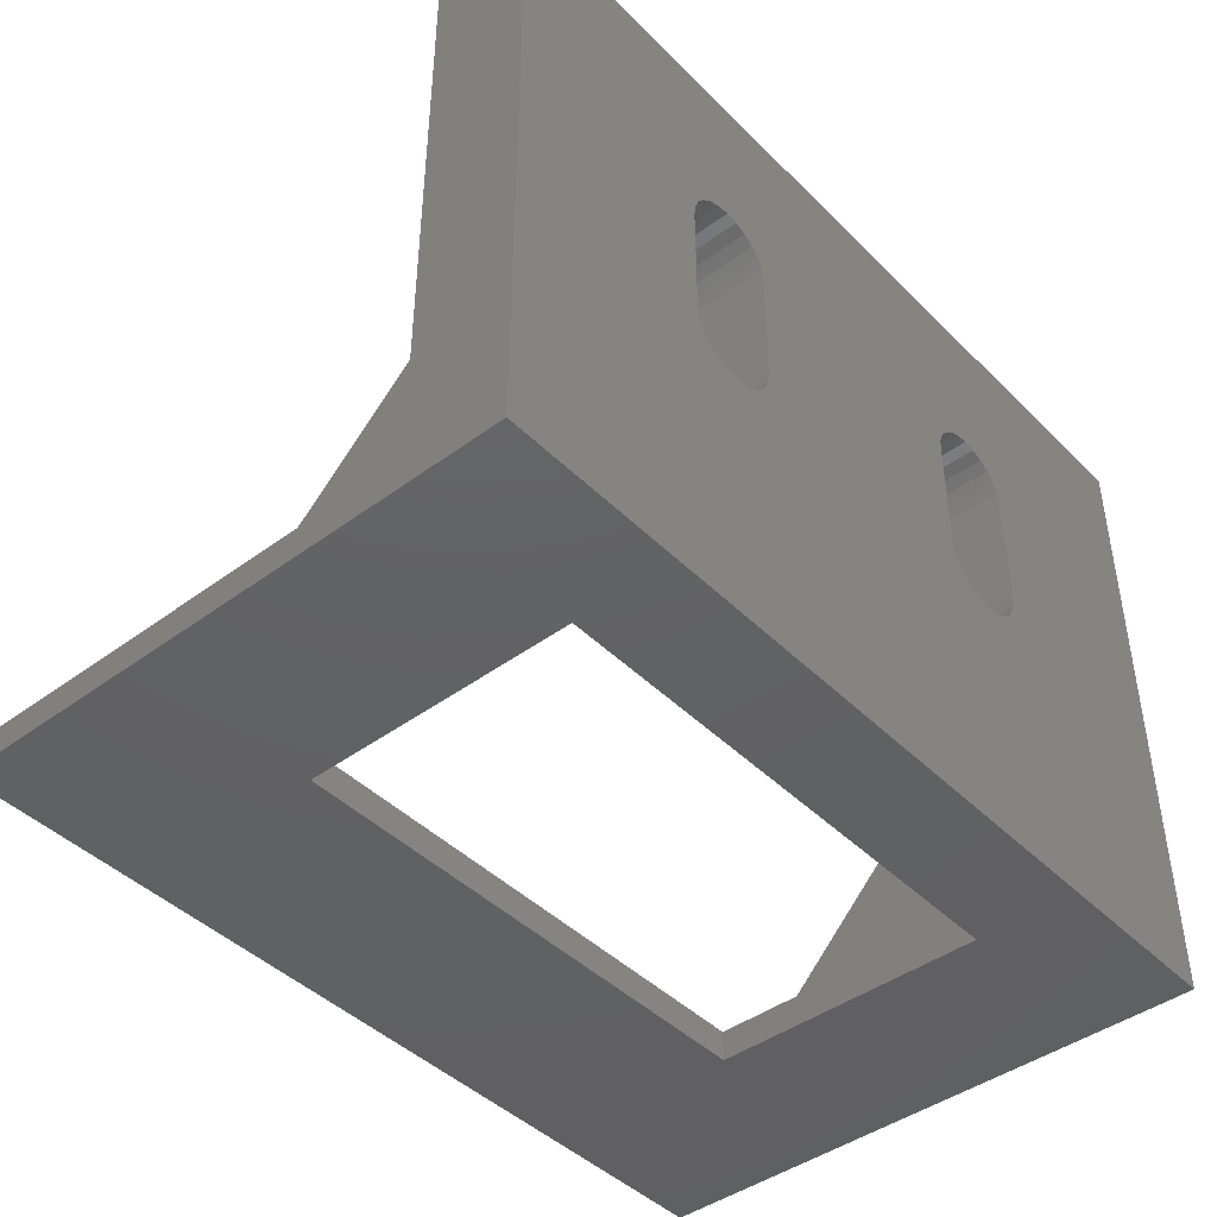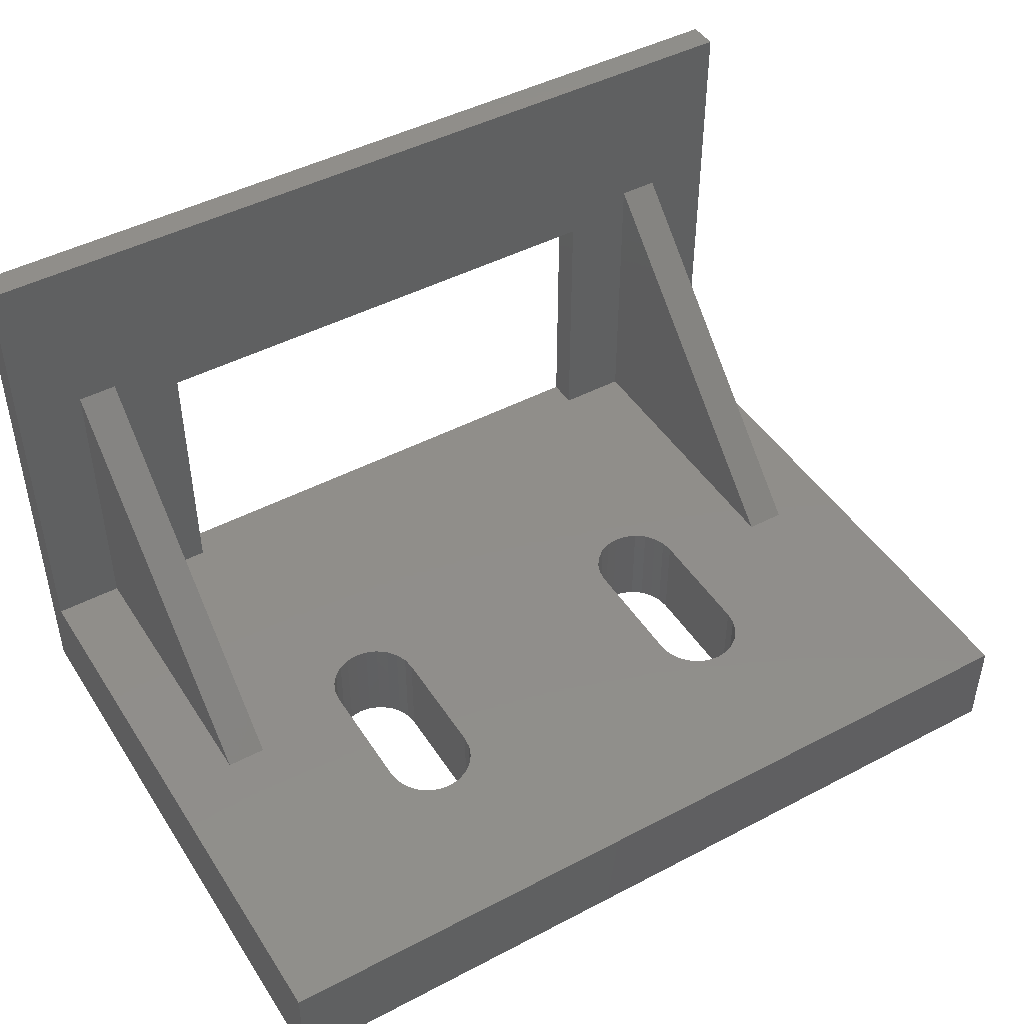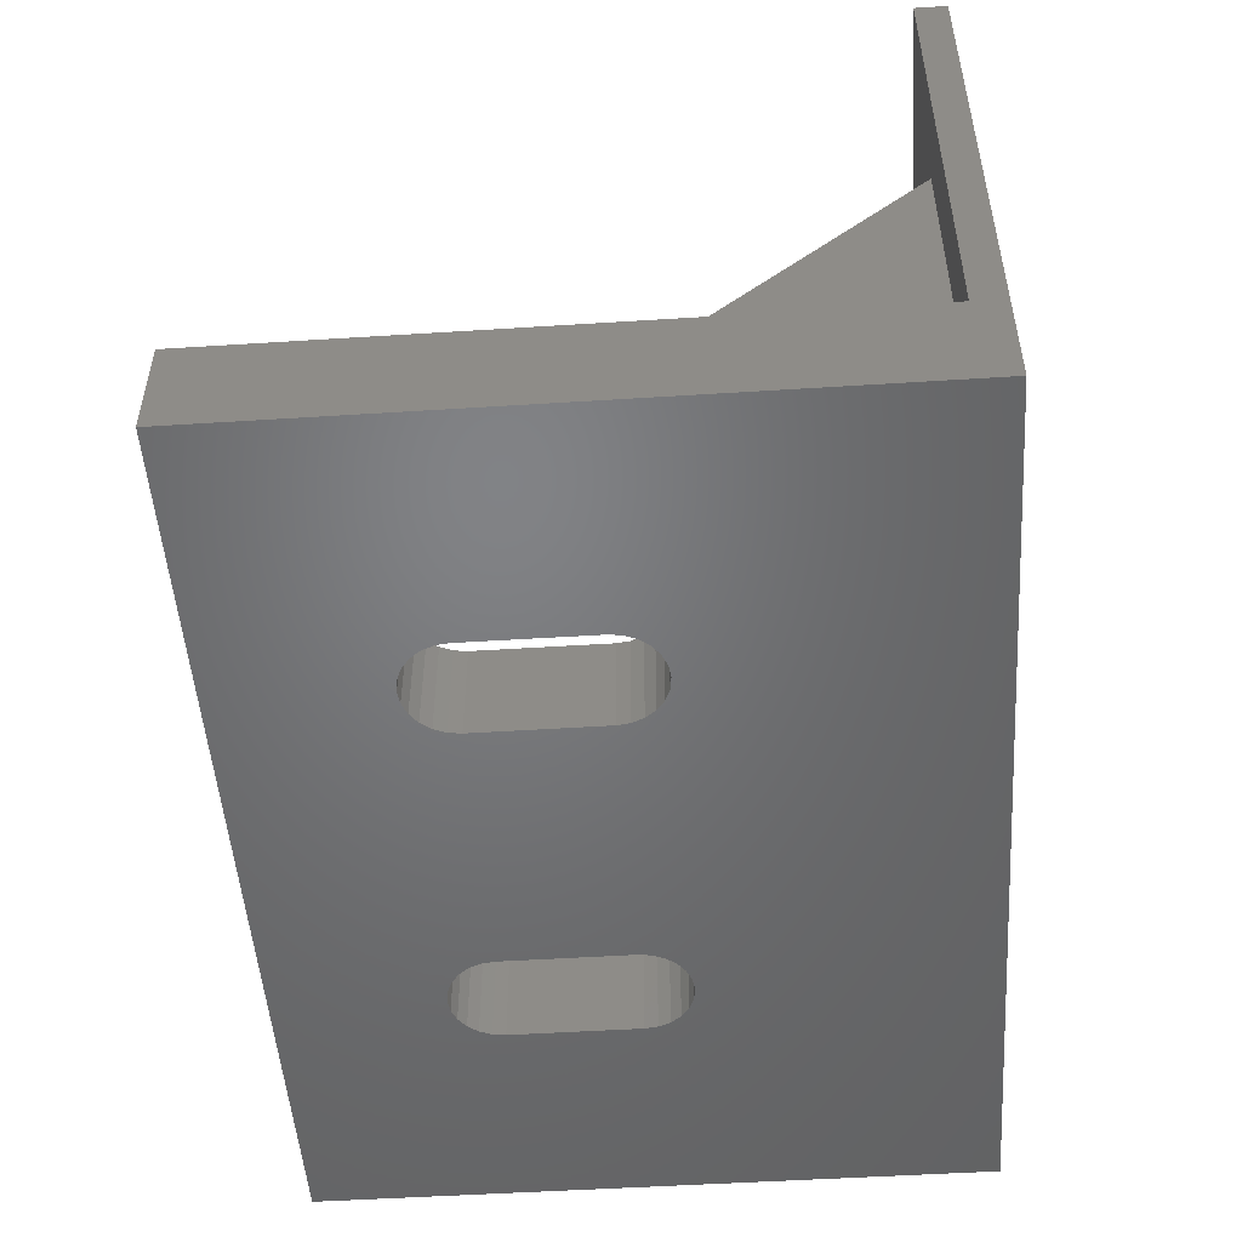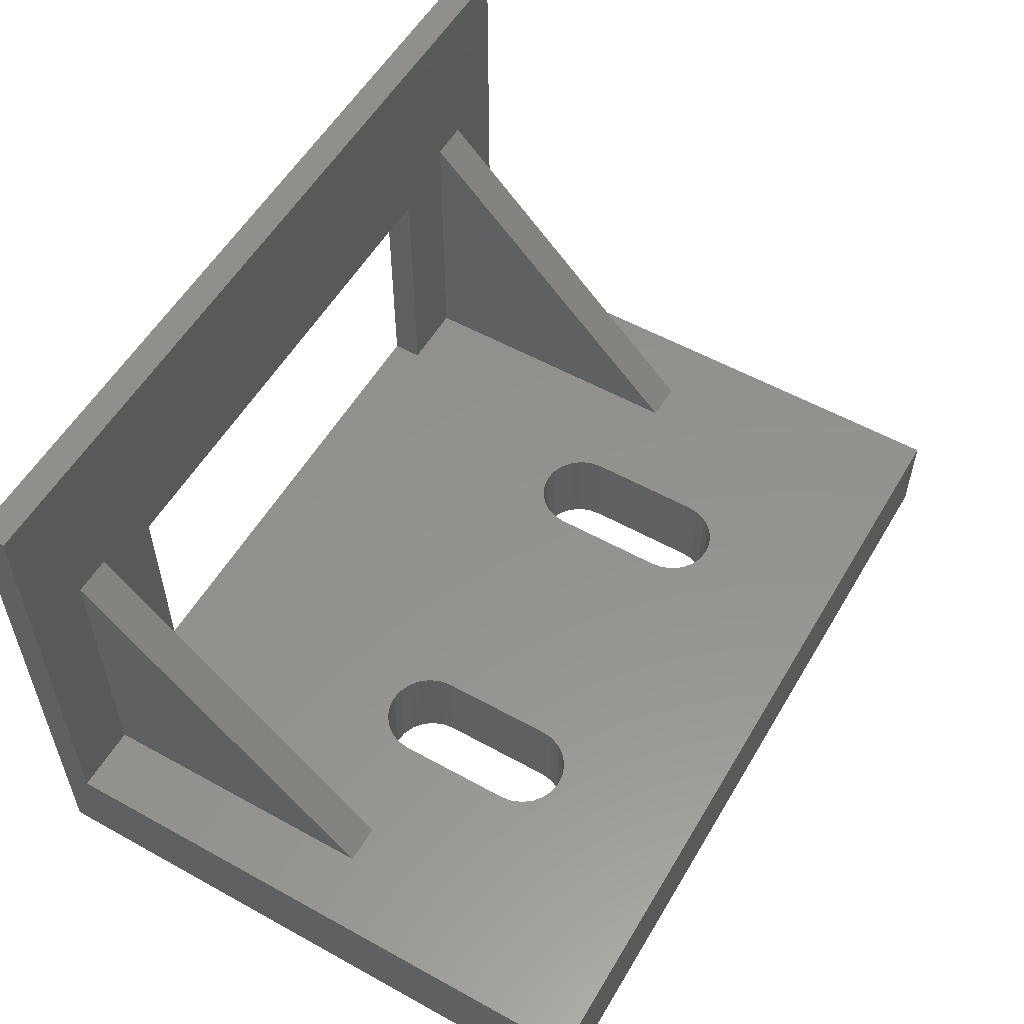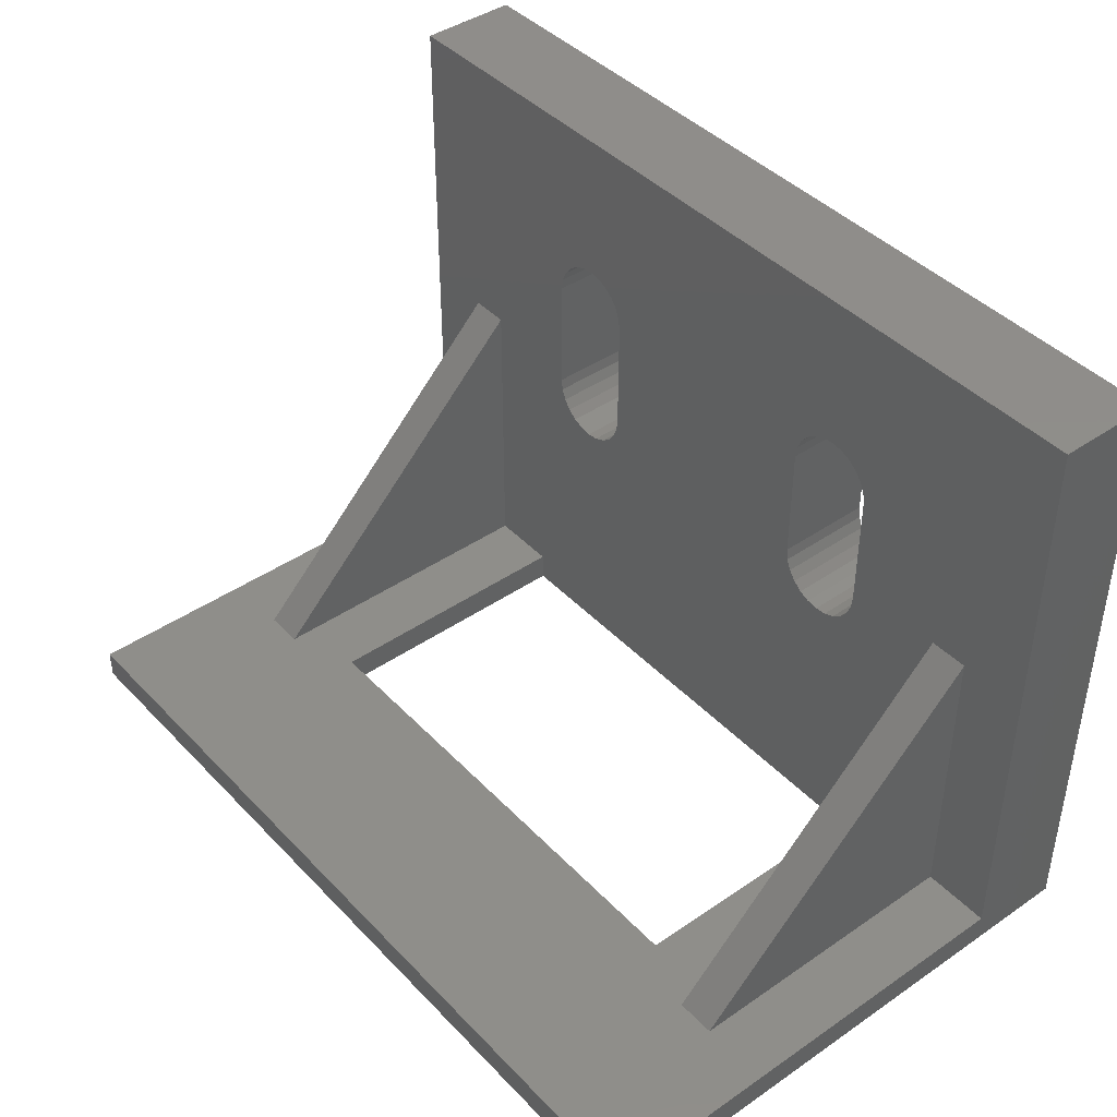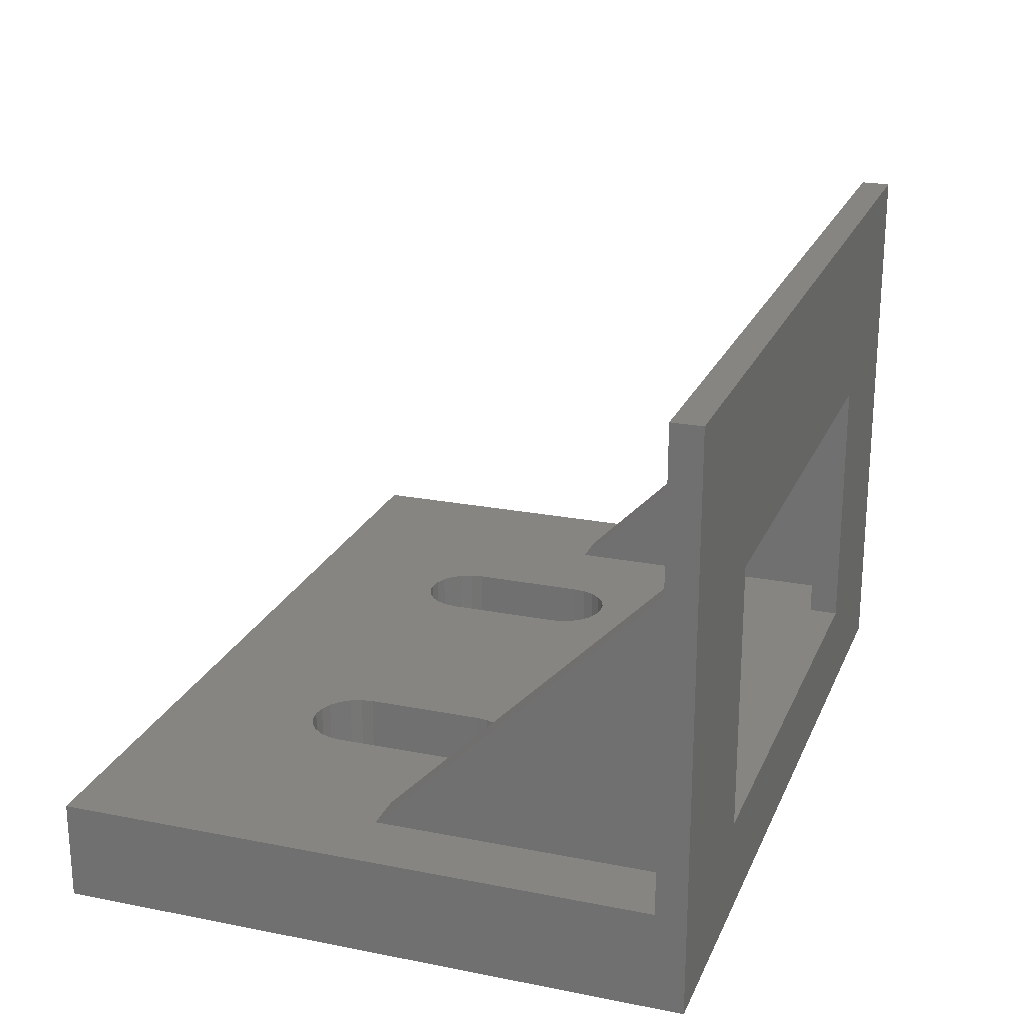
<metadata>
{"format":"stl","ext":"stl","renderer":"f3d","projection":"perspective","resolution":1024,"background":"white","views":[{"elev":-43.7,"azim":-49.1,"up":"+Z"},{"elev":46.0,"azim":-31.0,"up":"+Y"},{"elev":-50.7,"azim":94.0,"up":"+Y"},{"elev":55.7,"azim":-59.8,"up":"+Y"},{"elev":42.4,"azim":-129.4,"up":"+Z"},{"elev":22.3,"azim":108.9,"up":"+Y"}]}
</metadata>
<code>
# stl→obj: 136 verts, 280 faces
v 9 5 1.5
v 5.5 20 1.5
v 5.5 5 1.5
v 38 5 1.5
v 34.5 18.6 1.5
v 34.5 5 1.5
v 43.5 5 1.5
v 40 20 1.5
v 40 5 1.5
v 3.5 5 1.5
v 0 28.6 1.5
v 0 5 1.5
v 3.5 20 1.5
v 43.5 28.6 1.5
v 9 18.6 1.5
v 38 20 1.5
v 43.5 0 9.024e-14
v 43.5 0 31.5
v 43.5 28.6 9.024e-14
v 43.5 5 31.5
v 0 28.6 1.128e-13
v 0 0 0
v -2.256e-14 5 31.5
v 0 0 31.5
v 34.5 5 1.015e-13
v 34.5 18.6 5.64e-14
v 9 5 7.896e-14
v 9 18.6 3.384e-14
v 38 5 16.5
v 31.65 5 13.51
v 31.1 5 13.28
v 30.5 5 13.2
v 13 5 13.2
v 32.13 5 13.87
v 32.49 5 14.35
v 32.72 5 14.9
v 32.8 5 15.5
v 32.8 5 21.5
v 40 5 16.5
v 13.6 5 13.28
v 29.9 5 13.28
v 14.15 5 13.51
v 29.35 5 13.51
v 14.63 5 13.87
v 28.87 5 13.87
v 14.99 5 14.35
v 28.51 5 14.35
v 15.22 5 14.9
v 28.28 5 14.9
v 15.3 5 15.5
v 28.2 5 15.5
v 15.3 5 21.5
v 28.2 5 21.5
v 15.22 5 22.1
v 28.28 5 22.1
v 14.99 5 22.65
v 28.51 5 22.65
v 14.63 5 23.13
v 28.87 5 23.13
v 29.35 5 23.49
v 14.15 5 23.49
v 29.9 5 23.72
v 13.6 5 23.72
v 13 5 23.8
v 30.5 5 23.8
v 3.5 5 16.5
v 5.5 5 16.5
v 10.7 5 21.5
v 10.78 5 22.1
v 11.01 5 22.65
v 11.37 5 23.13
v 11.85 5 23.49
v 12.4 5 23.72
v 32.72 5 22.1
v 32.49 5 22.65
v 32.13 5 23.13
v 31.65 5 23.49
v 31.1 5 23.72
v 11.85 5 13.51
v 12.4 5 13.28
v 11.37 5 13.87
v 11.01 5 14.35
v 10.78 5 14.9
v 10.7 5 15.5
v 15.22 -4.512e-14 22.1
v 15.3 -1.128e-13 21.5
v 14.99 -4.512e-14 14.35
v 15.22 -6.768e-14 14.9
v 14.63 -9.024e-14 13.87
v 14.15 -9.024e-14 13.51
v 13.6 -6.768e-14 13.28
v 13 -9.024e-14 13.2
v 12.4 -4.512e-14 13.28
v 11.85 -9.024e-14 13.51
v 11.37 -9.024e-14 13.87
v 11.01 -4.512e-14 14.35
v 10.78 -4.512e-14 14.9
v 10.7 0 15.5
v 10.7 -9.024e-14 21.5
v 10.78 0 22.1
v 11.01 -4.512e-14 22.65
v 11.37 -4.512e-14 23.13
v 11.85 -4.512e-14 23.49
v 12.4 -9.024e-14 23.72
v 13 -4.512e-14 23.8
v 13.6 -9.024e-14 23.72
v 14.15 -6.768e-14 23.49
v 14.63 -9.024e-14 23.13
v 14.99 -4.512e-14 22.65
v 28.51 -2.256e-14 14.35
v 28.87 -6.768e-14 13.87
v 28.28 0 14.9
v 28.2 0 15.5
v 28.2 -2.256e-14 21.5
v 28.28 4.512e-14 22.1
v 28.51 0 22.65
v 28.87 0 23.13
v 29.35 0 23.49
v 29.9 -2.256e-14 23.72
v 30.5 0 23.8
v 31.1 -2.256e-14 23.72
v 31.65 0 23.49
v 32.13 0 23.13
v 32.49 -2.256e-14 22.65
v 32.72 4.512e-14 22.1
v 32.8 0 21.5
v 32.8 -2.256e-14 15.5
v 32.72 0 14.9
v 32.49 -2.256e-14 14.35
v 32.13 -6.768e-14 13.87
v 31.65 -2.256e-14 13.51
v 31.1 -2.256e-14 13.28
v 30.5 -4.512e-14 13.2
v 29.9 -2.256e-14 13.28
v 29.35 -2.256e-14 13.51
v 15.3 -2.256e-14 15.5
f 1 2 3
f 4 5 6
f 7 8 9
f 10 11 12
f 11 10 13
f 11 13 14
f 14 13 2
f 14 2 15
f 15 2 1
f 14 15 5
f 14 5 16
f 16 5 4
f 14 16 8
f 14 8 7
f 17 7 18
f 7 17 19
f 7 19 14
f 20 18 7
f 21 14 19
f 14 21 11
f 12 21 22
f 21 12 11
f 23 22 24
f 22 23 12
f 5 25 6
f 25 5 26
f 27 15 1
f 15 27 28
f 26 15 28
f 15 26 5
f 1 25 27
f 25 1 6
f 6 1 4
f 4 1 29
f 29 1 30
f 30 1 31
f 31 1 32
f 32 1 33
f 29 30 34
f 29 34 35
f 29 35 36
f 29 36 37
f 29 37 38
f 29 38 39
f 40 32 33
f 32 40 41
f 41 40 42
f 41 42 43
f 43 42 44
f 43 44 45
f 45 44 46
f 45 46 47
f 47 46 48
f 47 48 49
f 49 48 50
f 49 50 51
f 51 50 52
f 51 52 53
f 53 52 54
f 53 54 55
f 55 54 56
f 55 56 57
f 57 56 58
f 57 58 59
f 59 58 60
f 60 58 61
f 60 61 62
f 62 61 63
f 62 63 64
f 62 64 65
f 23 10 12
f 10 23 66
f 66 23 67
f 67 23 68
f 68 23 69
f 69 23 70
f 70 23 71
f 71 23 72
f 72 23 73
f 73 23 64
f 9 20 7
f 20 9 39
f 20 39 38
f 20 38 74
f 20 74 75
f 20 75 76
f 20 76 77
f 20 77 78
f 20 78 65
f 20 65 64
f 20 64 23
f 67 1 3
f 1 67 79
f 1 79 80
f 1 80 33
f 79 67 81
f 81 67 82
f 82 67 83
f 83 67 84
f 84 67 68
f 85 52 86
f 52 85 54
f 48 87 88
f 87 48 46
f 87 44 89
f 44 87 46
f 89 42 90
f 42 89 44
f 90 40 91
f 40 90 42
f 91 33 92
f 33 91 40
f 92 80 93
f 80 92 33
f 93 79 94
f 79 93 80
f 94 81 95
f 81 94 79
f 81 96 95
f 96 81 82
f 82 97 96
f 97 82 83
f 83 98 97
f 98 83 84
f 98 68 99
f 68 98 84
f 68 100 99
f 100 68 69
f 100 70 101
f 70 100 69
f 70 102 101
f 102 70 71
f 72 102 71
f 102 72 103
f 73 103 72
f 103 73 104
f 64 104 73
f 104 64 105
f 63 105 64
f 105 63 106
f 61 106 63
f 106 61 107
f 58 107 61
f 107 58 108
f 58 109 108
f 109 58 56
f 56 85 109
f 85 56 54
f 45 110 111
f 110 45 47
f 47 112 110
f 112 47 49
f 49 113 112
f 113 49 51
f 113 53 114
f 53 113 51
f 53 115 114
f 115 53 55
f 115 57 116
f 57 115 55
f 57 117 116
f 117 57 59
f 60 117 59
f 117 60 118
f 62 118 60
f 118 62 119
f 65 119 62
f 119 65 120
f 78 120 65
f 120 78 121
f 77 121 78
f 121 77 122
f 76 122 77
f 122 76 123
f 123 75 124
f 75 123 76
f 75 125 124
f 125 75 74
f 125 38 126
f 38 125 74
f 126 37 127
f 37 126 38
f 37 128 127
f 128 37 36
f 128 35 129
f 35 128 36
f 129 34 130
f 34 129 35
f 130 30 131
f 30 130 34
f 131 31 132
f 31 131 30
f 132 32 133
f 32 132 31
f 133 41 134
f 41 133 32
f 134 43 135
f 43 134 41
f 135 45 111
f 45 135 43
f 66 2 13
f 2 66 67
f 16 4 29
f 29 8 16
f 8 29 39
f 24 20 23
f 20 24 18
f 136 48 88
f 48 136 50
f 52 136 86
f 136 52 50
f 21 28 22
f 28 21 19
f 28 19 26
f 26 19 25
f 22 27 17
f 27 22 28
f 17 27 25
f 17 25 19
f 13 10 66
f 134 92 133
f 92 134 91
f 91 134 135
f 91 135 90
f 90 135 111
f 90 111 89
f 89 111 110
f 89 110 87
f 87 110 112
f 87 112 88
f 88 112 136
f 136 112 113
f 136 113 86
f 86 113 114
f 86 114 115
f 86 115 85
f 85 115 116
f 85 116 109
f 109 116 117
f 109 117 108
f 108 117 118
f 108 118 107
f 107 118 119
f 107 119 106
f 106 119 105
f 105 119 120
f 17 132 133
f 132 17 131
f 131 17 130
f 130 17 129
f 129 17 18
f 129 18 128
f 128 18 127
f 127 18 126
f 126 18 125
f 125 18 124
f 124 18 123
f 123 18 122
f 122 18 121
f 121 18 120
f 22 96 24
f 96 22 95
f 95 22 94
f 94 22 17
f 94 17 93
f 93 17 92
f 92 17 133
f 24 96 97
f 24 97 98
f 24 98 99
f 24 99 100
f 24 100 101
f 24 101 102
f 24 102 103
f 24 103 104
f 24 104 105
f 24 105 120
f 24 120 18
f 8 39 9
f 2 67 3

</code>
